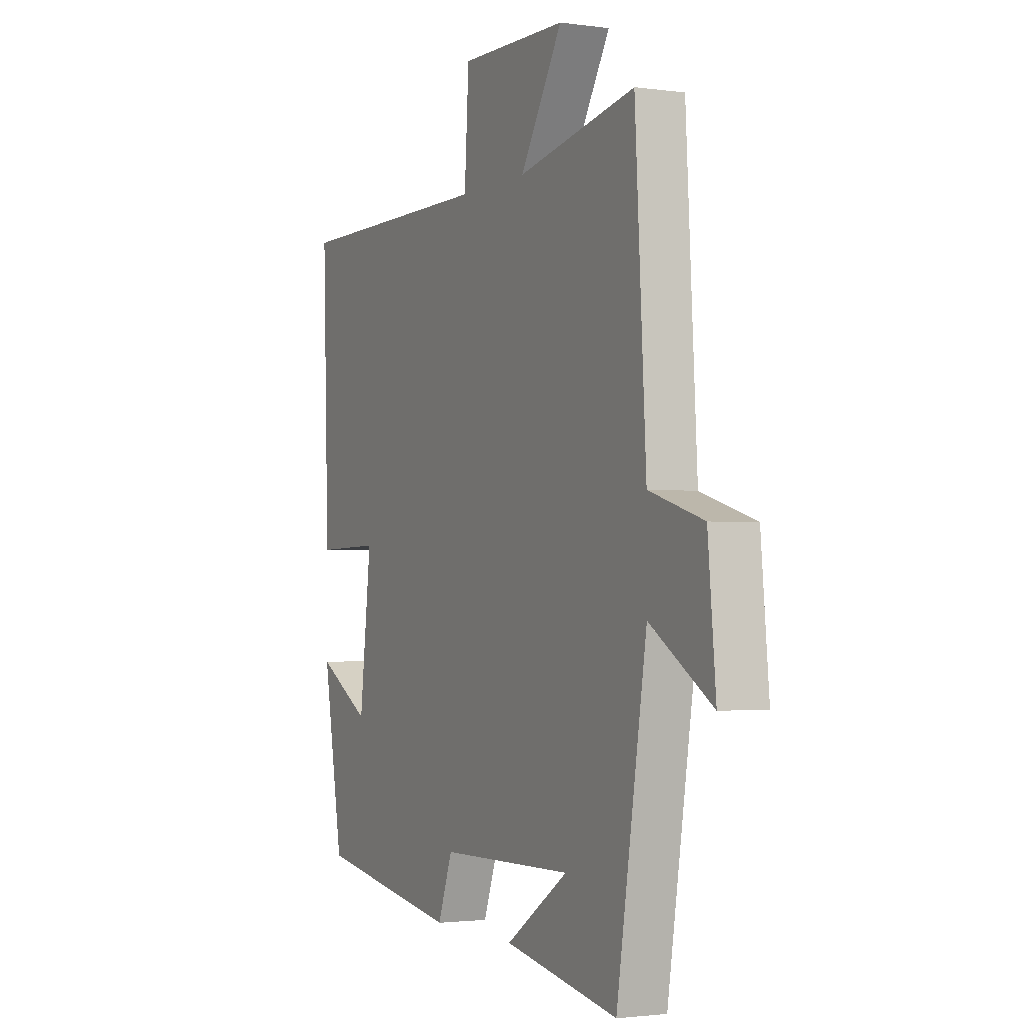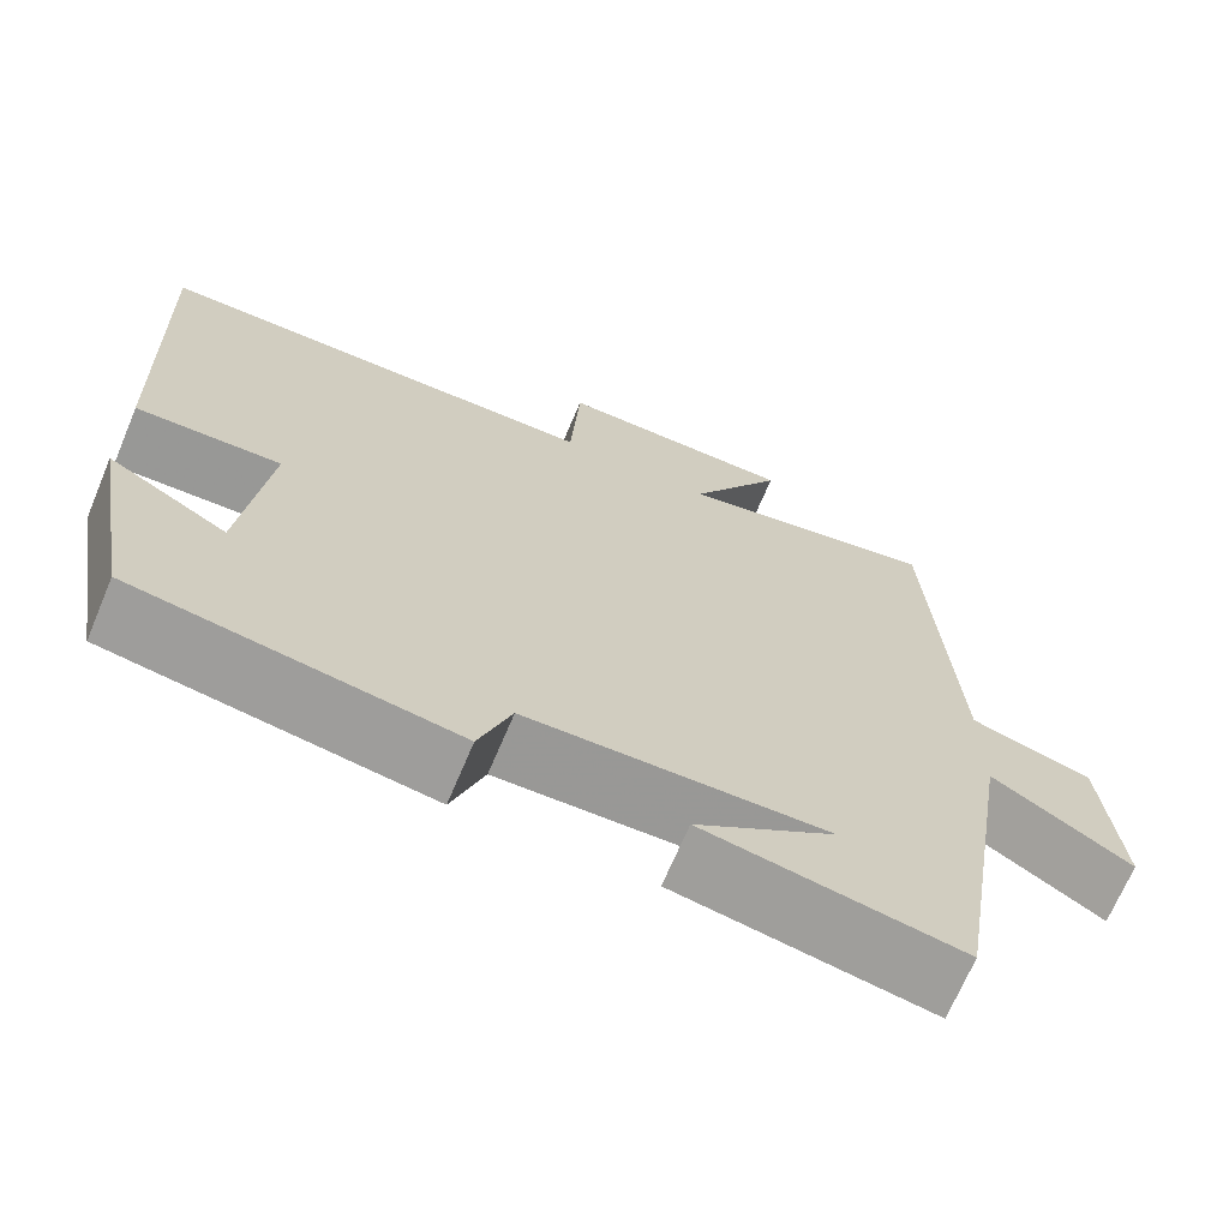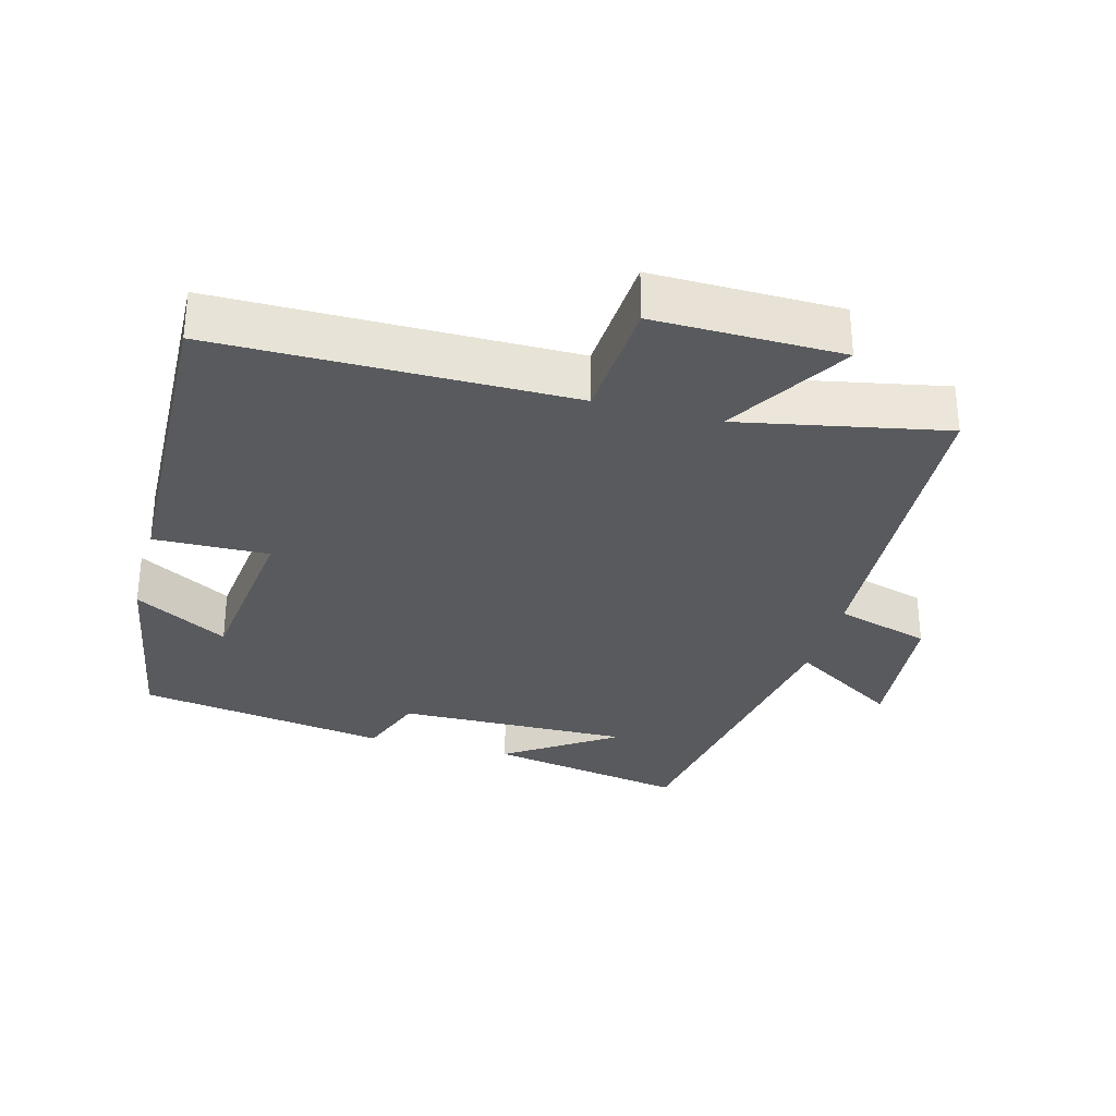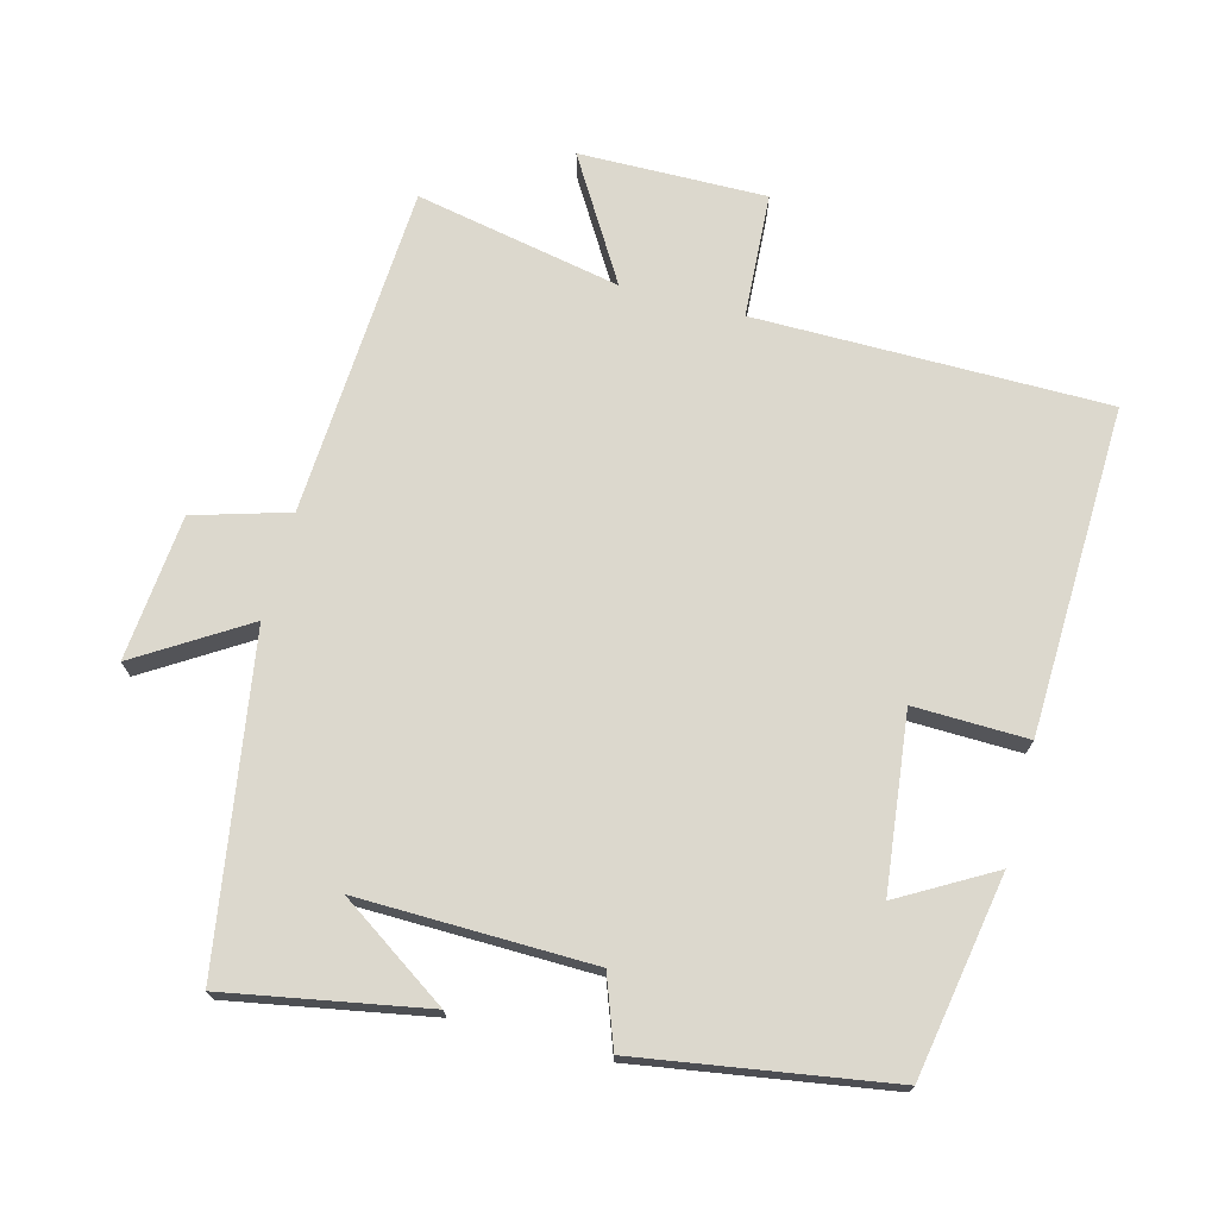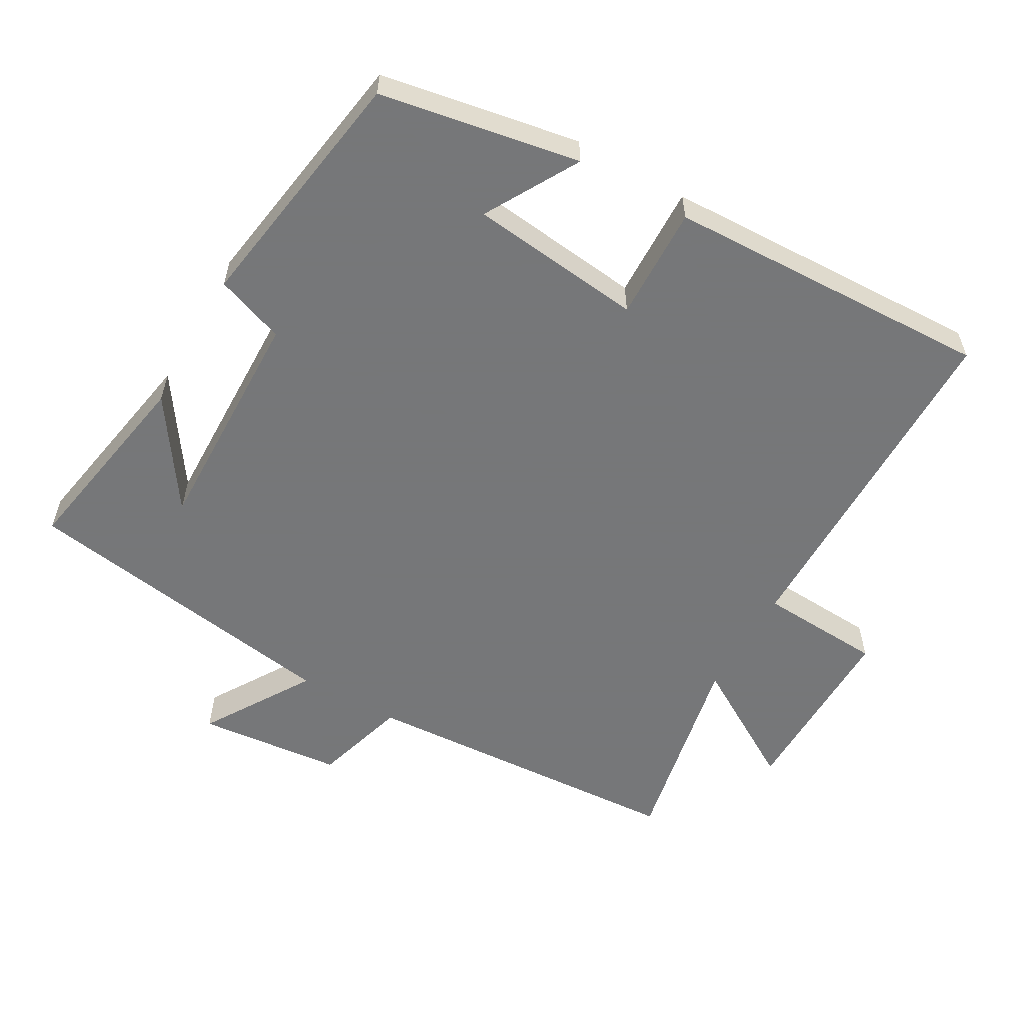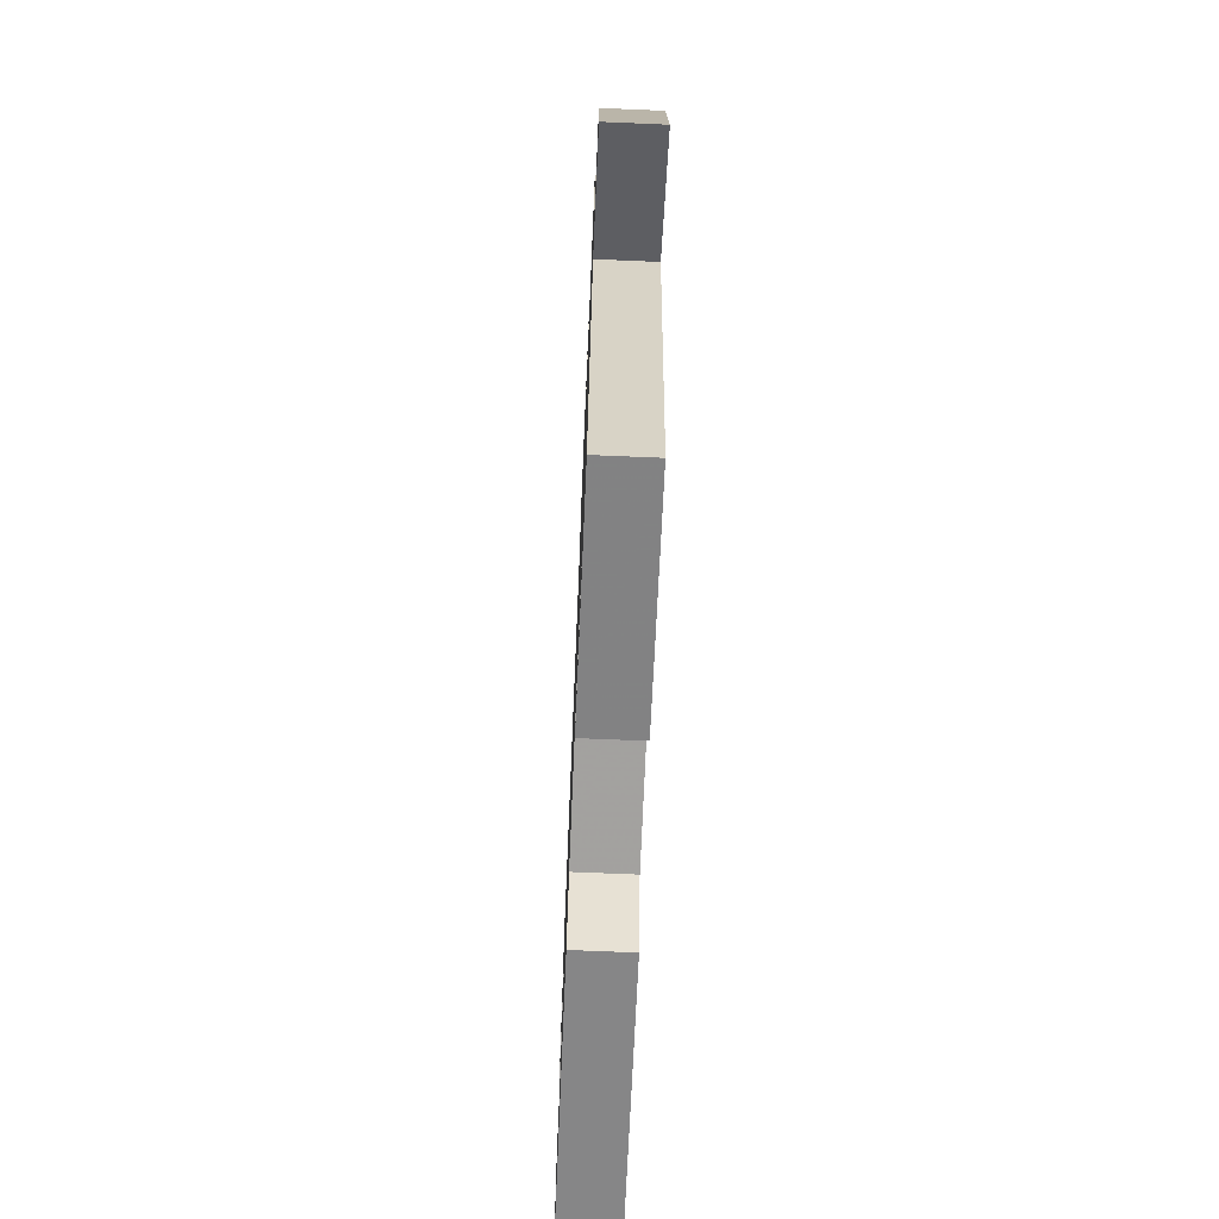
<metadata>
{"format":"obj","ext":"obj","renderer":"f3d","projection":"perspective","resolution":1024,"background":"white","views":[{"elev":-1.9,"azim":63.7,"up":"+Z"},{"elev":-68.8,"azim":-22.8,"up":"+Z"},{"elev":-31.1,"azim":-15.1,"up":"+Y"},{"elev":72.4,"azim":-165.2,"up":"+Y"},{"elev":-57.1,"azim":-119.5,"up":"+Y"},{"elev":-71.3,"azim":87.6,"up":"+Z"}]}
</metadata>
<code>
v -0.515 0.07 0.499
v -0.003 0.07 0.5
v 0.008 0.07 0.681
v 0.28 0.07 0.677
v 0.173 0.07 0.5
v 0.472 0.07 0.559
v 0.5 0.07 0.077
v 0.638 0.07 0.036
v 0.658 0.07 -0.176
v 0.5 0.07 -0.077
v 0.424 0.07 -0.553
v 0.134 0.07 -0.5
v 0.293 0.07 -0.393
v -0.047 0.07 -0.399
v -0.084 0.07 -0.5
v -0.449 0.07 -0.442
v -0.5 0.07 -0.15
v -0.364 0.07 -0.228
v -0.334 0.07 0.026
v -0.5 0.07 0.022
v -0.515 0 0.499
v -0.003 0 0.5
v 0.008 0 0.681
v 0.28 0 0.677
v 0.173 0 0.5
v 0.472 0 0.559
v 0.5 0 0.077
v 0.638 0 0.036
v 0.658 0 -0.176
v 0.5 0 -0.077
v 0.424 0 -0.553
v 0.134 0 -0.5
v 0.293 0 -0.393
v -0.047 0 -0.399
v -0.084 0 -0.5
v -0.449 0 -0.442
v -0.5 0 -0.15
v -0.364 0 -0.228
v -0.334 0 0.026
v -0.5 0 0.022
f 19 20 1 2
f 18 19 2
f 15 16 17 18
f 14 15 18 2
f 13 14 2 3
f 11 12 13
f 10 11 13 3
f 7 8 9 10
f 5 6 7 10
f 5 10 3
f 3 4 5
f 22 21 40 39
f 22 39 38
f 38 37 36 35
f 22 38 35 34
f 23 22 34 33
f 33 32 31
f 23 33 31 30
f 30 29 28 27
f 30 27 26 25
f 23 30 25
f 25 24 23
f 1 21 22 2
f 2 22 23 3
f 3 23 24 4
f 4 24 25 5
f 5 25 26 6
f 6 26 27 7
f 7 27 28 8
f 8 28 29 9
f 9 29 30 10
f 10 30 31 11
f 11 31 32 12
f 12 32 33 13
f 13 33 34 14
f 14 34 35 15
f 15 35 36 16
f 16 36 37 17
f 17 37 38 18
f 18 38 39 19
f 19 39 40 20
f 20 40 21 1

</code>
